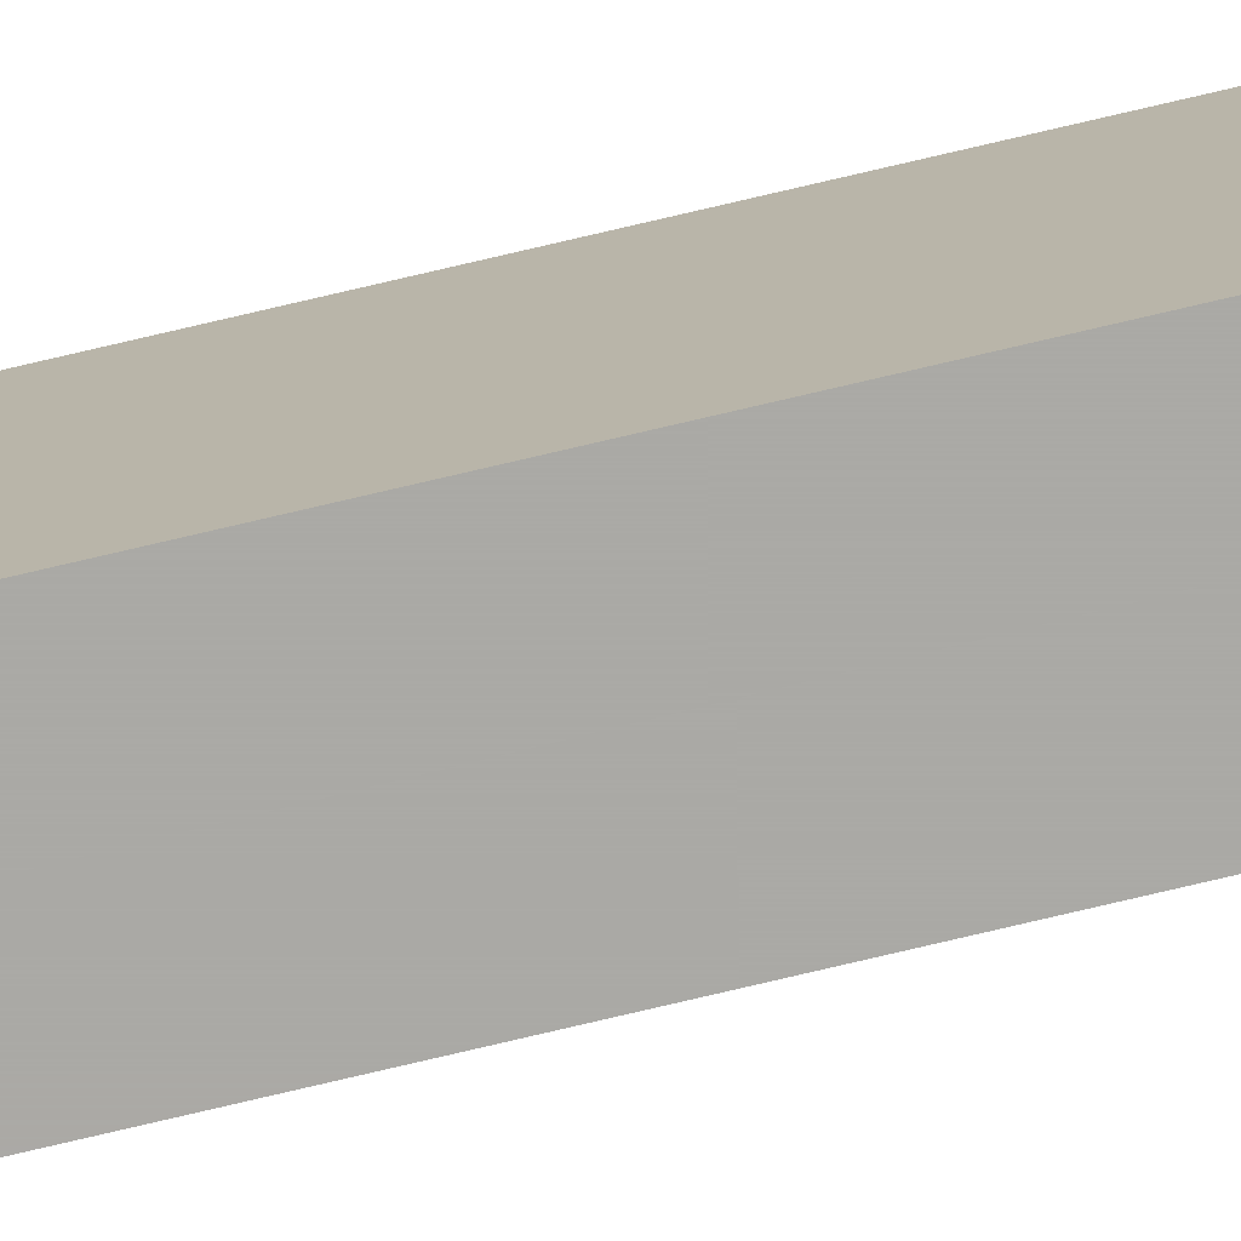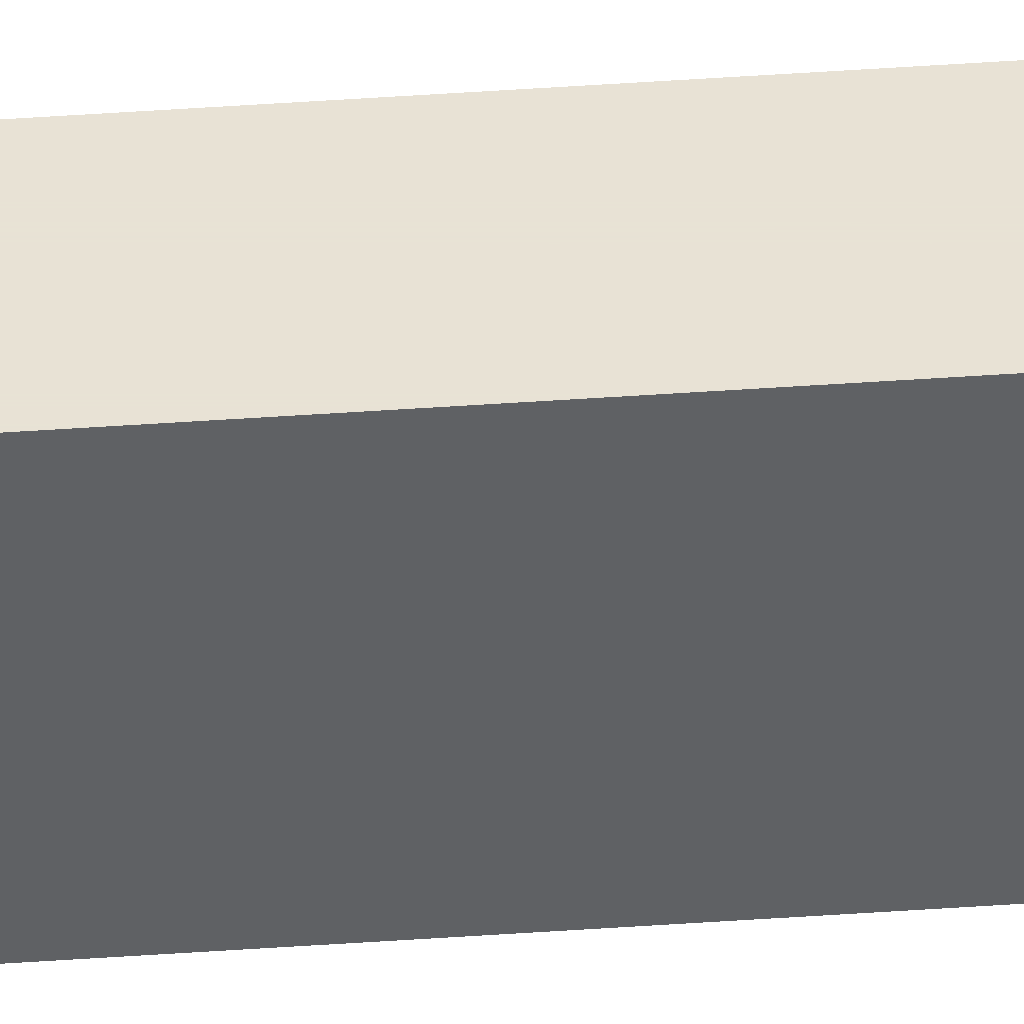
<metadata>
{"format":"obj","ext":"obj","renderer":"f3d","projection":"perspective","resolution":1024,"background":"white","views":[{"elev":-75.6,"azim":-76.7,"up":"+Z"},{"elev":40.8,"azim":-95.1,"up":"+Z"}]}
</metadata>
<code>
v 0.195 0 0
v 0.18 0 0
v 0.18 0 -0.022
v 0.195 0 -0.022
v 0.195 0 -0.001
v 0.181 0 -0.001
v 0.181 0 -0.021
v 0.195 0 -0.021
v 0.195 0 0
v 0.18 0 0
v 0.18 0 -0.022
v 0.195 0 -0.022
v 0.195 0 -0.021
v 0.181 0 -0.021
v 0.181 0 -0.001
v 0.195 0 -0.001
v 0.195 1.22 0
v 0.18 1.22 0
v 0.18 1.22 -0.022
v 0.195 1.22 -0.022
v 0.195 1.22 -0.021
v 0.181 1.22 -0.021
v 0.181 1.22 -0.001
v 0.195 1.22 -0.001
v 0.195 1.22 0
v 0.18 1.22 0
v 0.18 1.22 -0.022
v 0.195 1.22 -0.022
v 0.195 1.22 -0.001
v 0.181 1.22 -0.001
v 0.181 1.22 -0.021
v 0.195 1.22 -0.021
f 5 6 2
f 2 1 5
f 6 7 3
f 3 2 6
f 7 8 4
f 4 3 7
f 9 10 18
f 18 17 9
f 10 11 19
f 19 18 10
f 11 12 20
f 20 19 11
f 12 13 21
f 21 20 12
f 13 14 22
f 22 21 13
f 14 15 23
f 23 22 14
f 15 16 24
f 24 23 15
f 16 9 17
f 17 24 16
f 25 26 30
f 30 29 25
f 26 27 31
f 31 30 26
f 27 28 32
f 32 31 27

</code>
